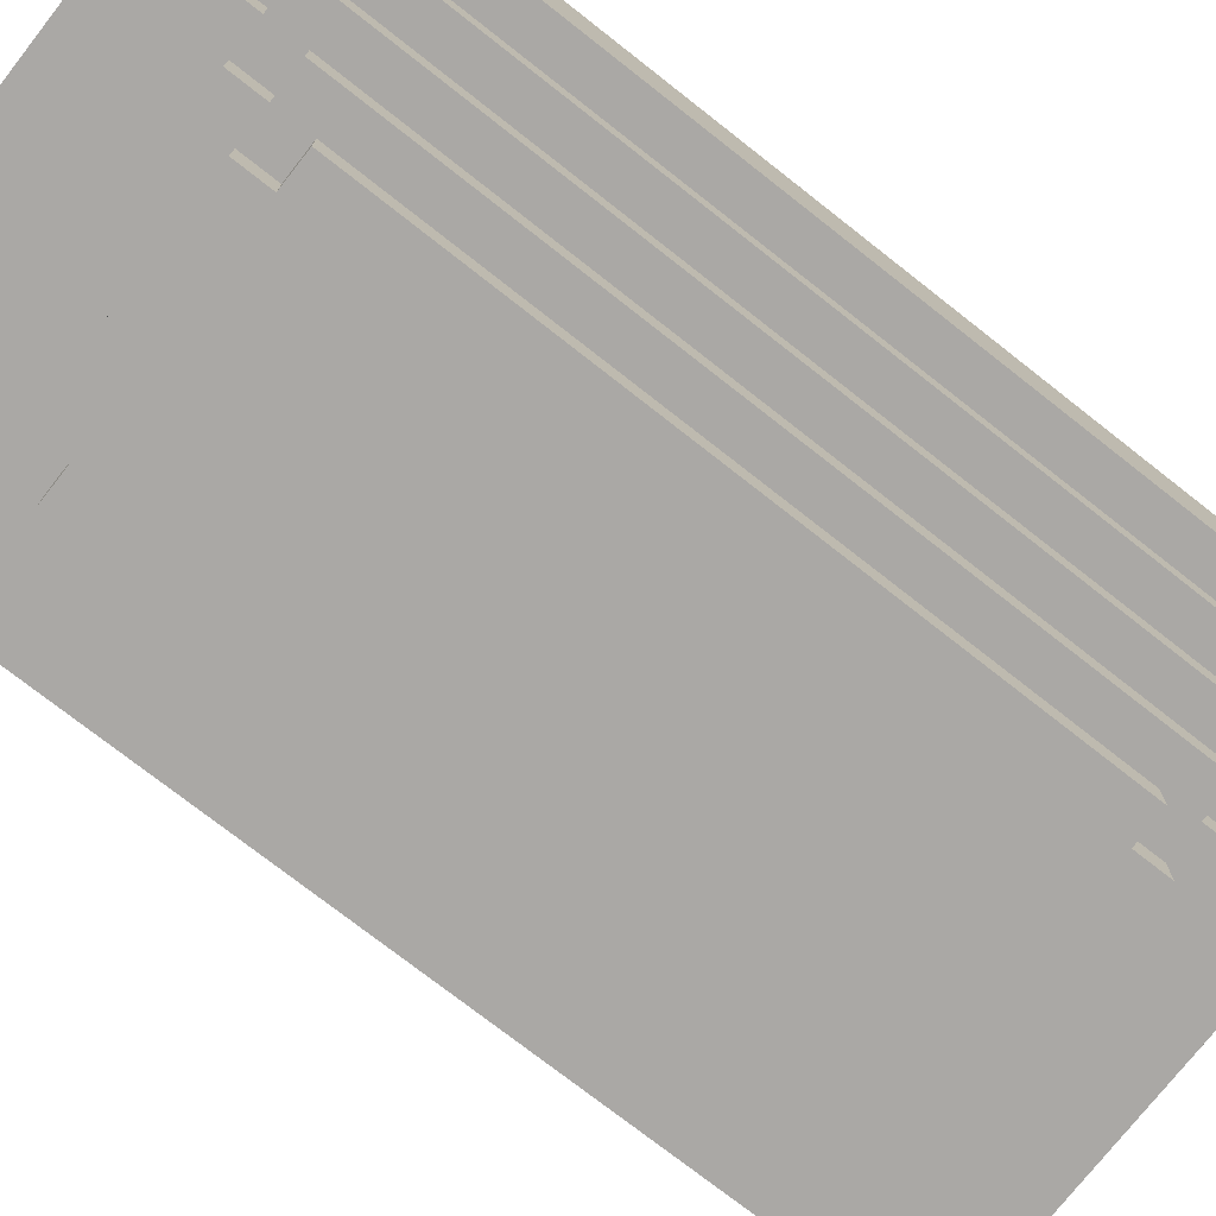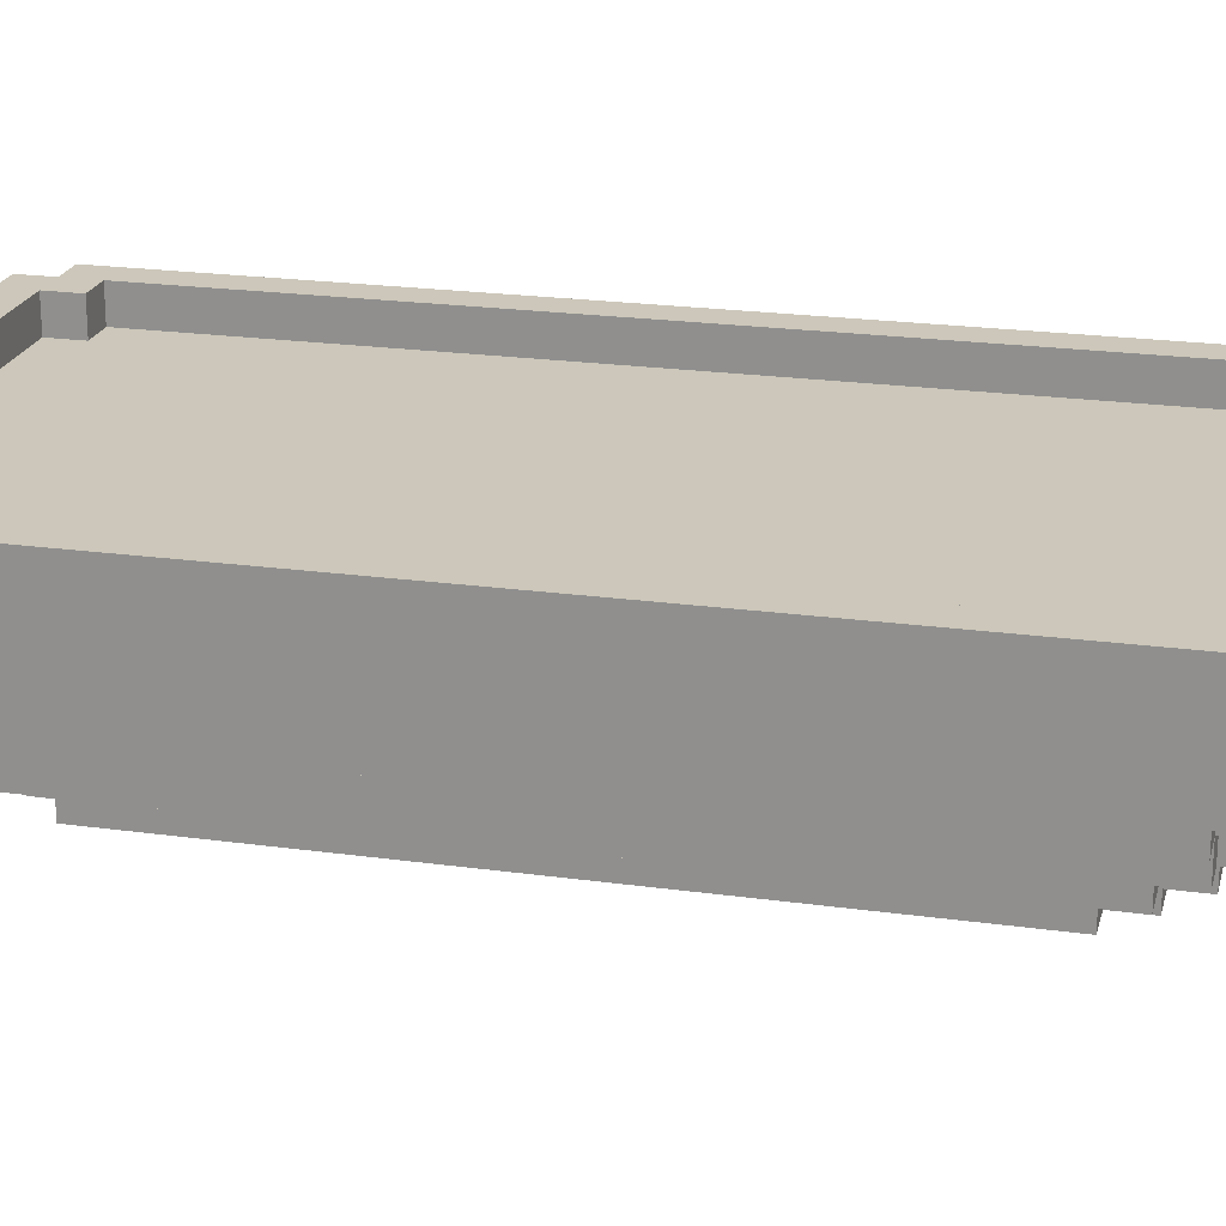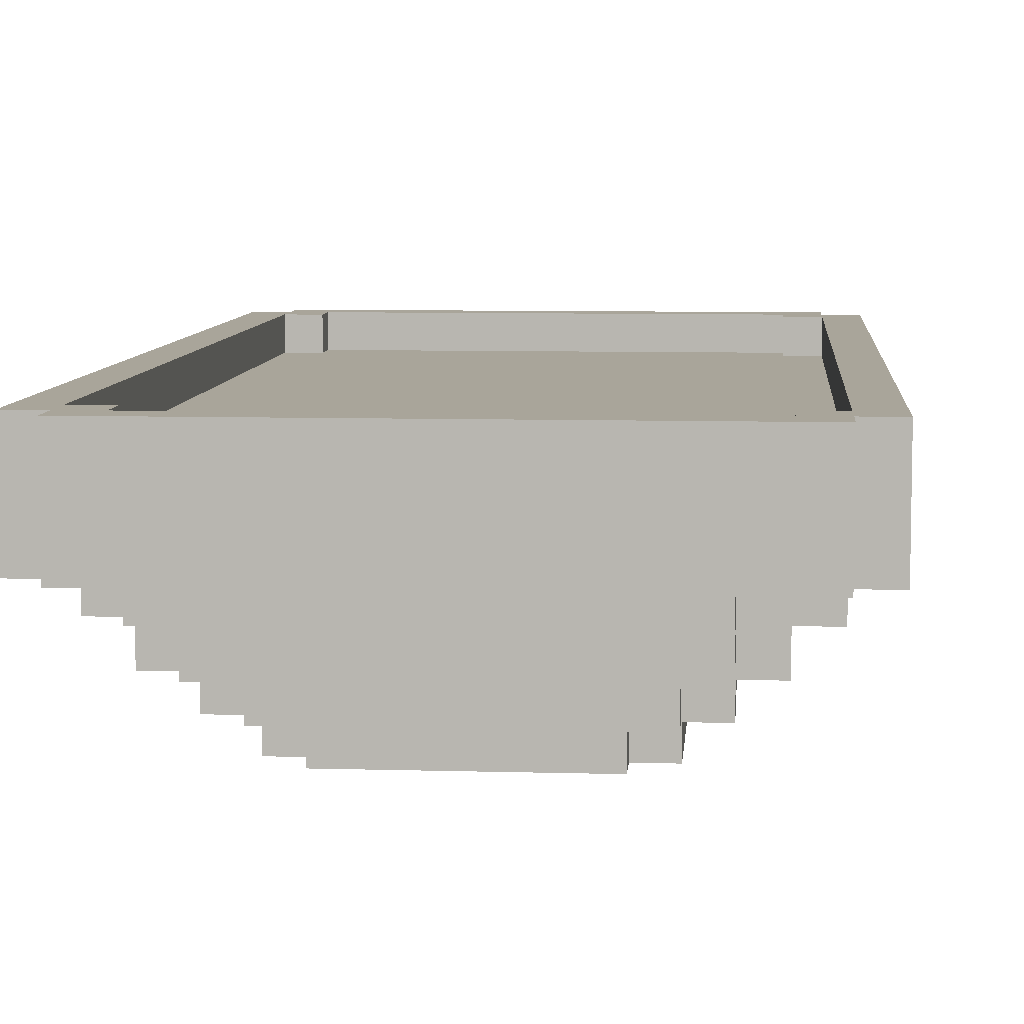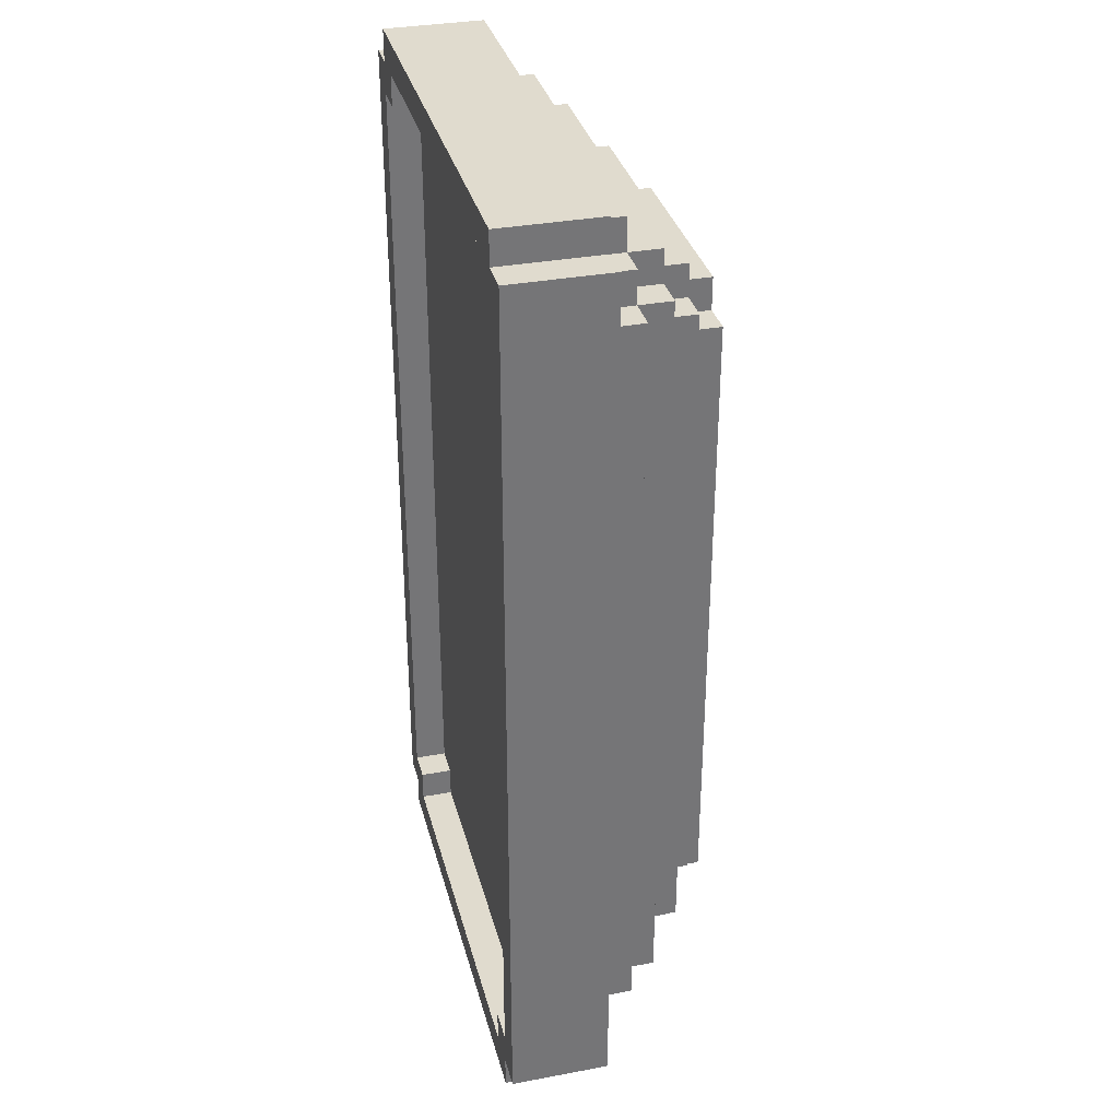
<metadata>
{"format":"obj","ext":"obj","renderer":"f3d","projection":"perspective","resolution":1024,"background":"white","views":[{"elev":-75.1,"azim":-128.1,"up":"+Y"},{"elev":21.5,"azim":-76.2,"up":"+Y"},{"elev":7.5,"azim":4.7,"up":"+Y"},{"elev":33.7,"azim":-104.2,"up":"+Z"}]}
</metadata>
<code>
o
v -0.8 0.4 1.3
v -0.8 0.4 -1.4
v -0.8 0.7 1.3
v -0.8 0.7 -1.4
v -0.7 0.3 1.1
v -0.7 0.3 -1.2
v -0.7 0.4 1.4
v -0.7 0.4 1.3
v -0.7 0.4 1.1
v -0.7 0.4 -1.2
v -0.7 0.4 -1.4
v -0.7 0.4 -1.5
v -0.7 0.7 1.4
v -0.7 0.7 1.3
v -0.7 0.7 -1.4
v -0.7 0.7 -1.5
v -0.6 0.2 1.1
v -0.6 0.2 -1.2
v -0.6 0.3 1.2
v -0.6 0.3 1.1
v -0.6 0.3 -1.2
v -0.6 0.3 -1.3
v -0.6 0.4 1.2
v -0.6 0.4 1.1
v -0.6 0.4 -1.2
v -0.6 0.4 -1.3
v -0.5 0.1 1
v -0.5 0.1 -1.1
v -0.5 0.2 1.2
v -0.5 0.2 1.1
v -0.5 0.2 1
v -0.5 0.2 -1.1
v -0.5 0.2 -1.2
v -0.5 0.2 -1.3
v -0.5 0.3 1.3
v -0.5 0.3 1.2
v -0.5 0.3 1.1
v -0.5 0.3 -1.2
v -0.5 0.3 -1.3
v -0.5 0.3 -1.4
v -0.5 0.4 1.3
v -0.5 0.4 1.2
v -0.5 0.4 -1.3
v -0.5 0.4 -1.4
v -0.4 0 0.9
v -0.4 0 -1
v -0.4 0.1 1.1
v -0.4 0.1 1
v -0.4 0.1 0.9
v -0.4 0.1 -1
v -0.4 0.1 -1.1
v -0.4 0.1 -1.2
v -0.4 0.2 1.1
v -0.4 0.2 1
v -0.4 0.2 -1.1
v -0.4 0.2 -1.2
v -0.3 0 1
v -0.3 0 0.9
v -0.3 0 -1
v -0.3 0 -1.1
v -0.3 0.1 1
v -0.3 0.1 0.9
v -0.3 0.1 -1
v -0.3 0.1 -1.1
v 0.6 0.6 1.3
v 0.6 0.6 1.2
v 0.6 0.6 -1.3
v 0.6 0.6 -1.4
v 0.6 0.7 1.3
v 0.6 0.7 1.2
v 0.6 0.7 -1.3
v 0.6 0.7 -1.4
v 0.7 0.6 1.2
v 0.7 0.6 -1.3
v 0.7 0.7 1.2
v 0.7 0.7 -1.3
v -0.7 0.6 1.2
v -0.7 0.6 -1.3
v -0.7 0.7 1.2
v -0.7 0.7 -1.3
v -0.6 0.6 1.3
v -0.6 0.6 1.2
v -0.6 0.6 -1.3
v -0.6 0.6 -1.4
v -0.6 0.7 1.3
v -0.6 0.7 1.2
v -0.6 0.7 -1.3
v -0.6 0.7 -1.4
v 0.3 0 1
v 0.3 0 0.9
v 0.3 0 -1
v 0.3 0 -1.1
v 0.3 0.1 1
v 0.3 0.1 0.9
v 0.3 0.1 -1
v 0.3 0.1 -1.1
v 0.4 0 0.9
v 0.4 0 -1
v 0.4 0.1 1.1
v 0.4 0.1 1
v 0.4 0.1 0.9
v 0.4 0.1 -1
v 0.4 0.1 -1.1
v 0.4 0.1 -1.2
v 0.4 0.2 1.1
v 0.4 0.2 1
v 0.4 0.2 -1.1
v 0.4 0.2 -1.2
v 0.5 0.1 1
v 0.5 0.1 -1.1
v 0.5 0.2 1.2
v 0.5 0.2 1.1
v 0.5 0.2 1
v 0.5 0.2 -1.1
v 0.5 0.2 -1.2
v 0.5 0.2 -1.3
v 0.5 0.3 1.3
v 0.5 0.3 1.2
v 0.5 0.3 1.1
v 0.5 0.3 -1.2
v 0.5 0.3 -1.3
v 0.5 0.3 -1.4
v 0.5 0.4 1.3
v 0.5 0.4 1.2
v 0.5 0.4 -1.3
v 0.5 0.4 -1.4
v 0.6 0.2 1.1
v 0.6 0.2 -1.2
v 0.6 0.3 1.2
v 0.6 0.3 1.1
v 0.6 0.3 -1.2
v 0.6 0.3 -1.3
v 0.6 0.4 1.2
v 0.6 0.4 1.1
v 0.6 0.4 -1.2
v 0.6 0.4 -1.3
v 0.7 0.3 1.1
v 0.7 0.3 -1.2
v 0.7 0.4 1.4
v 0.7 0.4 1.3
v 0.7 0.4 1.1
v 0.7 0.4 -1.2
v 0.7 0.4 -1.4
v 0.7 0.4 -1.5
v 0.7 0.7 1.4
v 0.7 0.7 1.3
v 0.7 0.7 -1.4
v 0.7 0.7 -1.5
v 0.8 0.4 1.3
v 0.8 0.4 -1.4
v 0.8 0.7 1.3
v 0.8 0.7 -1.4
v -0.7 0.4 1.4
v -0.7 0.7 1.4
v 0.7 0.4 1.4
v 0.7 0.7 1.4
v -0.8 0.4 1.3
v -0.8 0.7 1.3
v -0.7 0.4 1.3
v -0.7 0.7 1.3
v -0.5 0.3 1.3
v -0.5 0.4 1.3
v 0.5 0.3 1.3
v 0.5 0.4 1.3
v 0.7 0.4 1.3
v 0.7 0.7 1.3
v 0.8 0.4 1.3
v 0.8 0.7 1.3
v -0.6 0.3 1.2
v -0.6 0.4 1.2
v -0.5 0.2 1.2
v -0.5 0.3 1.2
v -0.5 0.4 1.2
v 0.5 0.2 1.2
v 0.5 0.3 1.2
v 0.5 0.4 1.2
v 0.6 0.3 1.2
v 0.6 0.4 1.2
v -0.7 0.3 1.1
v -0.7 0.4 1.1
v -0.6 0.2 1.1
v -0.6 0.3 1.1
v -0.6 0.4 1.1
v -0.5 0.2 1.1
v -0.5 0.3 1.1
v -0.4 0.1 1.1
v -0.4 0.2 1.1
v 0.4 0.1 1.1
v 0.4 0.2 1.1
v 0.5 0.2 1.1
v 0.5 0.3 1.1
v 0.6 0.2 1.1
v 0.6 0.3 1.1
v 0.6 0.4 1.1
v 0.7 0.3 1.1
v 0.7 0.4 1.1
v -0.5 0.1 1
v -0.5 0.2 1
v -0.4 0.1 1
v -0.4 0.2 1
v -0.3 0 1
v -0.3 0.1 1
v 0.3 0 1
v 0.3 0.1 1
v 0.4 0.1 1
v 0.4 0.2 1
v 0.5 0.1 1
v 0.5 0.2 1
v -0.4 0 0.9
v -0.4 0.1 0.9
v -0.3 0 0.9
v -0.3 0.1 0.9
v 0.3 0 0.9
v 0.3 0.1 0.9
v 0.4 0 0.9
v 0.4 0.1 0.9
v -0.7 0.6 -1.3
v -0.7 0.7 -1.3
v -0.6 0.6 -1.3
v -0.6 0.7 -1.3
v 0.6 0.6 -1.3
v 0.6 0.7 -1.3
v 0.7 0.6 -1.3
v 0.7 0.7 -1.3
v -0.6 0.6 -1.4
v -0.6 0.7 -1.4
v 0.6 0.6 -1.4
v 0.6 0.7 -1.4
v -0.6 0.6 1.3
v -0.6 0.7 1.3
v 0.6 0.6 1.3
v 0.6 0.7 1.3
v -0.7 0.6 1.2
v -0.7 0.7 1.2
v -0.6 0.6 1.2
v -0.6 0.7 1.2
v 0.6 0.6 1.2
v 0.6 0.7 1.2
v 0.7 0.6 1.2
v 0.7 0.7 1.2
v -0.4 0 -1
v -0.4 0.1 -1
v -0.3 0 -1
v -0.3 0.1 -1
v 0.3 0 -1
v 0.3 0.1 -1
v 0.4 0 -1
v 0.4 0.1 -1
v -0.5 0.1 -1.1
v -0.5 0.2 -1.1
v -0.4 0.1 -1.1
v -0.4 0.2 -1.1
v -0.3 0 -1.1
v -0.3 0.1 -1.1
v 0.3 0 -1.1
v 0.3 0.1 -1.1
v 0.4 0.1 -1.1
v 0.4 0.2 -1.1
v 0.5 0.1 -1.1
v 0.5 0.2 -1.1
v -0.7 0.3 -1.2
v -0.7 0.4 -1.2
v -0.6 0.2 -1.2
v -0.6 0.3 -1.2
v -0.6 0.4 -1.2
v -0.5 0.2 -1.2
v -0.5 0.3 -1.2
v -0.4 0.1 -1.2
v -0.4 0.2 -1.2
v 0.4 0.1 -1.2
v 0.4 0.2 -1.2
v 0.5 0.2 -1.2
v 0.5 0.3 -1.2
v 0.6 0.2 -1.2
v 0.6 0.3 -1.2
v 0.6 0.4 -1.2
v 0.7 0.3 -1.2
v 0.7 0.4 -1.2
v -0.6 0.3 -1.3
v -0.6 0.4 -1.3
v -0.5 0.2 -1.3
v -0.5 0.3 -1.3
v -0.5 0.4 -1.3
v 0.5 0.2 -1.3
v 0.5 0.3 -1.3
v 0.5 0.4 -1.3
v 0.6 0.3 -1.3
v 0.6 0.4 -1.3
v -0.8 0.4 -1.4
v -0.8 0.7 -1.4
v -0.7 0.4 -1.4
v -0.7 0.7 -1.4
v -0.5 0.3 -1.4
v -0.5 0.4 -1.4
v 0.5 0.3 -1.4
v 0.5 0.4 -1.4
v 0.7 0.4 -1.4
v 0.7 0.7 -1.4
v 0.8 0.4 -1.4
v 0.8 0.7 -1.4
v -0.7 0.4 -1.5
v -0.7 0.7 -1.5
v 0.7 0.4 -1.5
v 0.7 0.7 -1.5
v -0.3 0 1
v 0.3 0 1
v -0.4 0 0.9
v -0.3 0 0.9
v 0.3 0 0.9
v 0.4 0 0.9
v -0.4 0 -1
v -0.3 0 -1
v 0.3 0 -1
v 0.4 0 -1
v -0.3 0 -1.1
v 0.3 0 -1.1
v -0.4 0.1 1.1
v 0.4 0.1 1.1
v -0.5 0.1 1
v -0.4 0.1 1
v -0.3 0.1 1
v 0.3 0.1 1
v 0.4 0.1 1
v 0.5 0.1 1
v -0.4 0.1 0.9
v -0.3 0.1 0.9
v 0.3 0.1 0.9
v 0.4 0.1 0.9
v -0.4 0.1 -1
v -0.3 0.1 -1
v 0.3 0.1 -1
v 0.4 0.1 -1
v -0.5 0.1 -1.1
v -0.4 0.1 -1.1
v -0.3 0.1 -1.1
v 0.3 0.1 -1.1
v 0.4 0.1 -1.1
v 0.5 0.1 -1.1
v -0.4 0.1 -1.2
v 0.4 0.1 -1.2
v -0.5 0.2 1.2
v 0.5 0.2 1.2
v -0.6 0.2 1.1
v -0.5 0.2 1.1
v -0.4 0.2 1.1
v 0.4 0.2 1.1
v 0.5 0.2 1.1
v 0.6 0.2 1.1
v -0.5 0.2 1
v -0.4 0.2 1
v 0.4 0.2 1
v 0.5 0.2 1
v -0.5 0.2 -1.1
v -0.4 0.2 -1.1
v 0.4 0.2 -1.1
v 0.5 0.2 -1.1
v -0.6 0.2 -1.2
v -0.5 0.2 -1.2
v -0.4 0.2 -1.2
v 0.4 0.2 -1.2
v 0.5 0.2 -1.2
v 0.6 0.2 -1.2
v -0.5 0.2 -1.3
v 0.5 0.2 -1.3
v -0.5 0.3 1.3
v 0.5 0.3 1.3
v -0.6 0.3 1.2
v -0.5 0.3 1.2
v 0.5 0.3 1.2
v 0.6 0.3 1.2
v -0.7 0.3 1.1
v -0.6 0.3 1.1
v -0.5 0.3 1.1
v 0.5 0.3 1.1
v 0.6 0.3 1.1
v 0.7 0.3 1.1
v -0.7 0.3 -1.2
v -0.6 0.3 -1.2
v -0.5 0.3 -1.2
v 0.5 0.3 -1.2
v 0.6 0.3 -1.2
v 0.7 0.3 -1.2
v -0.6 0.3 -1.3
v -0.5 0.3 -1.3
v 0.5 0.3 -1.3
v 0.6 0.3 -1.3
v -0.5 0.3 -1.4
v 0.5 0.3 -1.4
v -0.7 0.4 1.4
v 0.7 0.4 1.4
v -0.8 0.4 1.3
v -0.7 0.4 1.3
v -0.5 0.4 1.3
v 0.5 0.4 1.3
v 0.7 0.4 1.3
v 0.8 0.4 1.3
v -0.6 0.4 1.2
v -0.5 0.4 1.2
v 0.5 0.4 1.2
v 0.6 0.4 1.2
v -0.7 0.4 1.1
v -0.6 0.4 1.1
v 0.6 0.4 1.1
v 0.7 0.4 1.1
v -0.7 0.4 -1.2
v -0.6 0.4 -1.2
v 0.6 0.4 -1.2
v 0.7 0.4 -1.2
v -0.6 0.4 -1.3
v -0.5 0.4 -1.3
v 0.5 0.4 -1.3
v 0.6 0.4 -1.3
v -0.8 0.4 -1.4
v -0.7 0.4 -1.4
v -0.5 0.4 -1.4
v 0.5 0.4 -1.4
v 0.7 0.4 -1.4
v 0.8 0.4 -1.4
v -0.7 0.4 -1.5
v 0.7 0.4 -1.5
v -0.6 0.6 1.3
v 0.6 0.6 1.3
v -0.7 0.6 1.2
v -0.6 0.6 1.2
v 0.6 0.6 1.2
v 0.7 0.6 1.2
v -0.7 0.6 -1.3
v -0.6 0.6 -1.3
v 0.6 0.6 -1.3
v 0.7 0.6 -1.3
v -0.6 0.6 -1.4
v 0.6 0.6 -1.4
v -0.7 0.7 1.4
v 0.7 0.7 1.4
v -0.8 0.7 1.3
v -0.7 0.7 1.3
v -0.6 0.7 1.3
v 0.6 0.7 1.3
v 0.7 0.7 1.3
v 0.8 0.7 1.3
v -0.7 0.7 1.2
v -0.6 0.7 1.2
v 0.6 0.7 1.2
v 0.7 0.7 1.2
v -0.7 0.7 -1.3
v -0.6 0.7 -1.3
v 0.6 0.7 -1.3
v 0.7 0.7 -1.3
v -0.8 0.7 -1.4
v -0.7 0.7 -1.4
v -0.6 0.7 -1.4
v 0.6 0.7 -1.4
v 0.7 0.7 -1.4
v 0.8 0.7 -1.4
v -0.7 0.7 -1.5
v 0.7 0.7 -1.5
f 3 2 1
f 4 2 3
f 9 6 5
f 10 6 9
f 13 8 7
f 14 8 13
f 15 12 11
f 16 12 15
f 20 18 17
f 21 18 20
f 23 20 19
f 24 20 23
f 25 22 21
f 26 22 25
f 31 28 27
f 32 28 31
f 36 30 29
f 37 30 36
f 38 34 33
f 39 34 38
f 41 36 35
f 42 36 41
f 43 40 39
f 44 40 43
f 49 46 45
f 50 46 49
f 53 48 47
f 54 48 53
f 55 52 51
f 56 52 55
f 61 58 57
f 62 58 61
f 63 60 59
f 64 60 63
f 69 66 65
f 70 66 69
f 71 68 67
f 72 68 71
f 75 74 73
f 76 74 75
f 77 78 79
f 79 78 80
f 81 82 85
f 85 82 86
f 83 84 87
f 87 84 88
f 89 90 93
f 93 90 94
f 91 92 95
f 95 92 96
f 97 98 101
f 101 98 102
f 99 100 105
f 105 100 106
f 103 104 107
f 107 104 108
f 109 110 113
f 113 110 114
f 111 112 118
f 118 112 119
f 115 116 120
f 120 116 121
f 117 118 123
f 123 118 124
f 121 122 125
f 125 122 126
f 127 128 130
f 130 128 131
f 129 130 133
f 133 130 134
f 131 132 135
f 135 132 136
f 137 138 141
f 141 138 142
f 139 140 145
f 145 140 146
f 143 144 147
f 147 144 148
f 149 150 151
f 151 150 152
f 155 154 153
f 156 154 155
f 159 158 157
f 160 158 159
f 163 162 161
f 164 162 163
f 167 166 165
f 168 166 167
f 172 170 169
f 173 170 172
f 174 172 171
f 175 172 174
f 177 176 175
f 178 176 177
f 182 180 179
f 183 180 182
f 184 182 181
f 185 182 184
f 188 187 186
f 189 187 188
f 192 191 190
f 193 191 192
f 195 194 193
f 196 194 195
f 199 198 197
f 200 198 199
f 203 202 201
f 204 202 203
f 207 206 205
f 208 206 207
f 211 210 209
f 212 210 211
f 215 214 213
f 216 214 215
f 219 218 217
f 220 218 219
f 223 222 221
f 224 222 223
f 227 226 225
f 228 226 227
f 229 230 231
f 231 230 232
f 233 234 235
f 235 234 236
f 237 238 239
f 239 238 240
f 241 242 243
f 243 242 244
f 245 246 247
f 247 246 248
f 249 250 251
f 251 250 252
f 253 254 255
f 255 254 256
f 257 258 259
f 259 258 260
f 261 262 264
f 264 262 265
f 263 264 266
f 266 264 267
f 268 269 270
f 270 269 271
f 272 273 274
f 274 273 275
f 275 276 277
f 277 276 278
f 279 280 282
f 282 280 283
f 281 282 284
f 284 282 285
f 285 286 287
f 287 286 288
f 289 290 291
f 291 290 292
f 293 294 295
f 295 294 296
f 297 298 299
f 299 298 300
f 301 302 303
f 303 302 304
f 308 306 305
f 309 306 308
f 311 308 307
f 311 310 309
f 311 309 308
f 312 310 311
f 313 310 312
f 314 310 313
f 315 313 312
f 316 313 315
f 320 318 317
f 321 318 320
f 322 318 321
f 323 318 322
f 325 320 319
f 325 321 320
f 326 321 325
f 327 324 323
f 327 323 322
f 328 324 327
f 329 325 319
f 332 324 328
f 333 330 329
f 333 329 319
f 334 330 333
f 335 330 334
f 336 332 331
f 337 324 332
f 337 332 336
f 338 324 337
f 339 335 334
f 339 336 335
f 339 337 336
f 340 337 339
f 344 342 341
f 345 342 344
f 346 342 345
f 347 342 346
f 349 344 343
f 349 345 344
f 350 345 349
f 351 348 347
f 351 347 346
f 352 348 351
f 353 349 343
f 356 348 352
f 357 354 353
f 357 353 343
f 358 354 357
f 359 354 358
f 360 356 355
f 361 348 356
f 361 356 360
f 362 348 361
f 363 359 358
f 363 360 359
f 363 361 360
f 364 361 363
f 368 366 365
f 369 366 368
f 372 368 367
f 373 368 372
f 374 370 369
f 375 370 374
f 377 372 371
f 378 372 377
f 381 376 375
f 382 376 381
f 383 379 378
f 384 379 383
f 385 381 380
f 386 381 385
f 387 385 384
f 388 385 387
f 392 390 389
f 393 390 392
f 394 390 393
f 395 390 394
f 397 392 391
f 397 393 392
f 398 393 397
f 399 396 395
f 399 395 394
f 400 396 399
f 401 397 391
f 402 397 401
f 403 396 400
f 404 396 403
f 405 401 391
f 408 396 404
f 409 406 405
f 412 408 407
f 413 410 409
f 413 405 391
f 413 409 405
f 414 410 413
f 415 410 414
f 416 412 411
f 417 408 412
f 417 396 408
f 417 412 416
f 418 396 417
f 419 415 414
f 419 416 415
f 419 417 416
f 420 417 419
f 421 422 424
f 424 422 425
f 423 424 427
f 425 426 427
f 424 425 427
f 427 426 428
f 428 426 429
f 429 426 430
f 428 429 431
f 431 429 432
f 433 434 436
f 436 434 437
f 437 434 438
f 438 434 439
f 435 436 441
f 436 437 441
f 441 437 442
f 439 440 443
f 438 439 443
f 443 440 444
f 435 441 445
f 444 440 448
f 445 446 449
f 435 445 449
f 449 446 450
f 450 446 451
f 447 448 452
f 448 440 453
f 452 448 453
f 453 440 454
f 450 451 455
f 451 452 455
f 452 453 455
f 455 453 456

</code>
